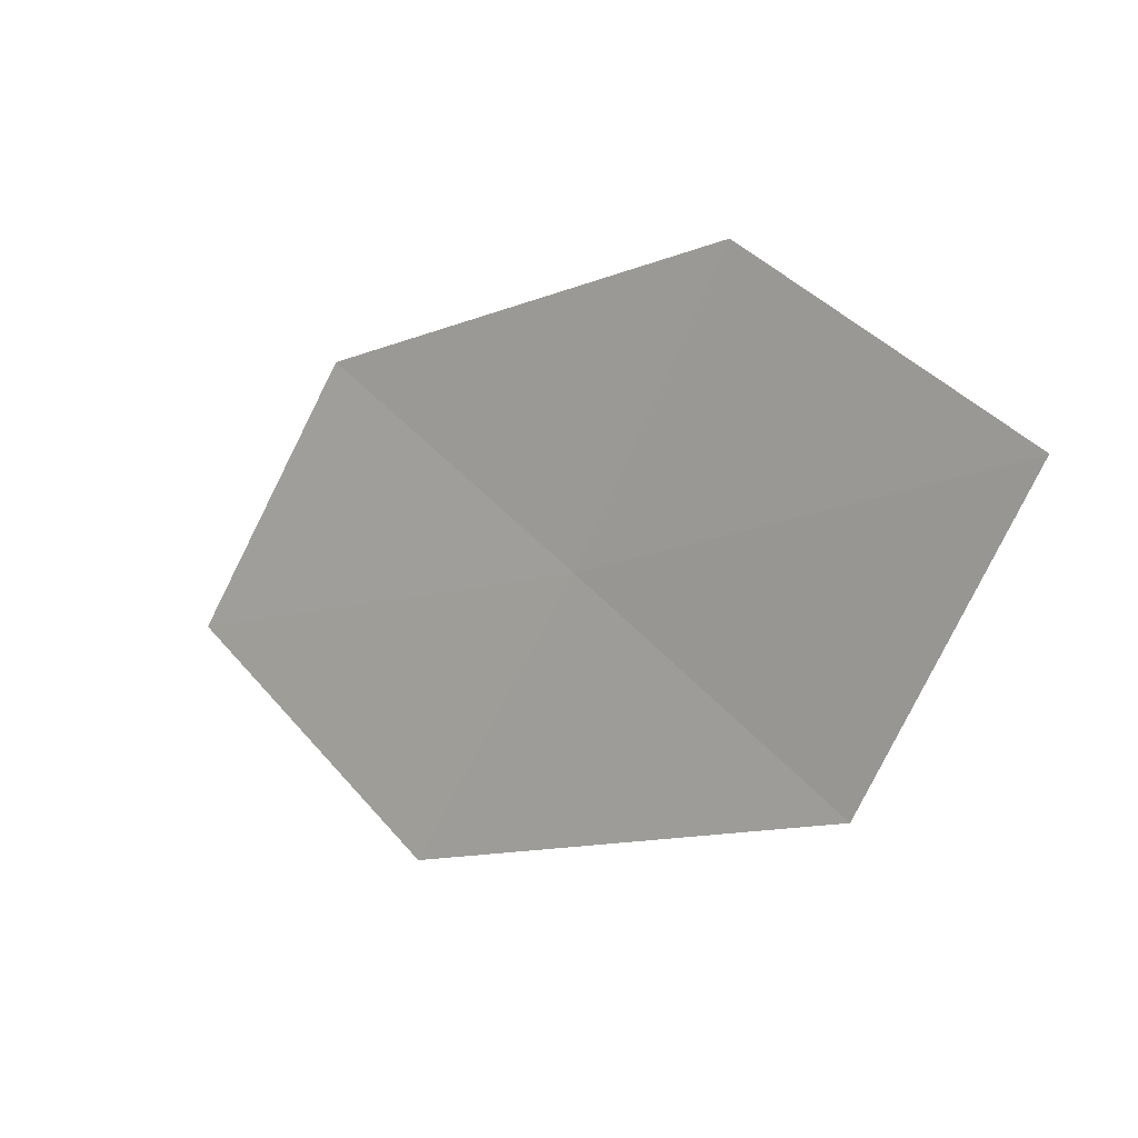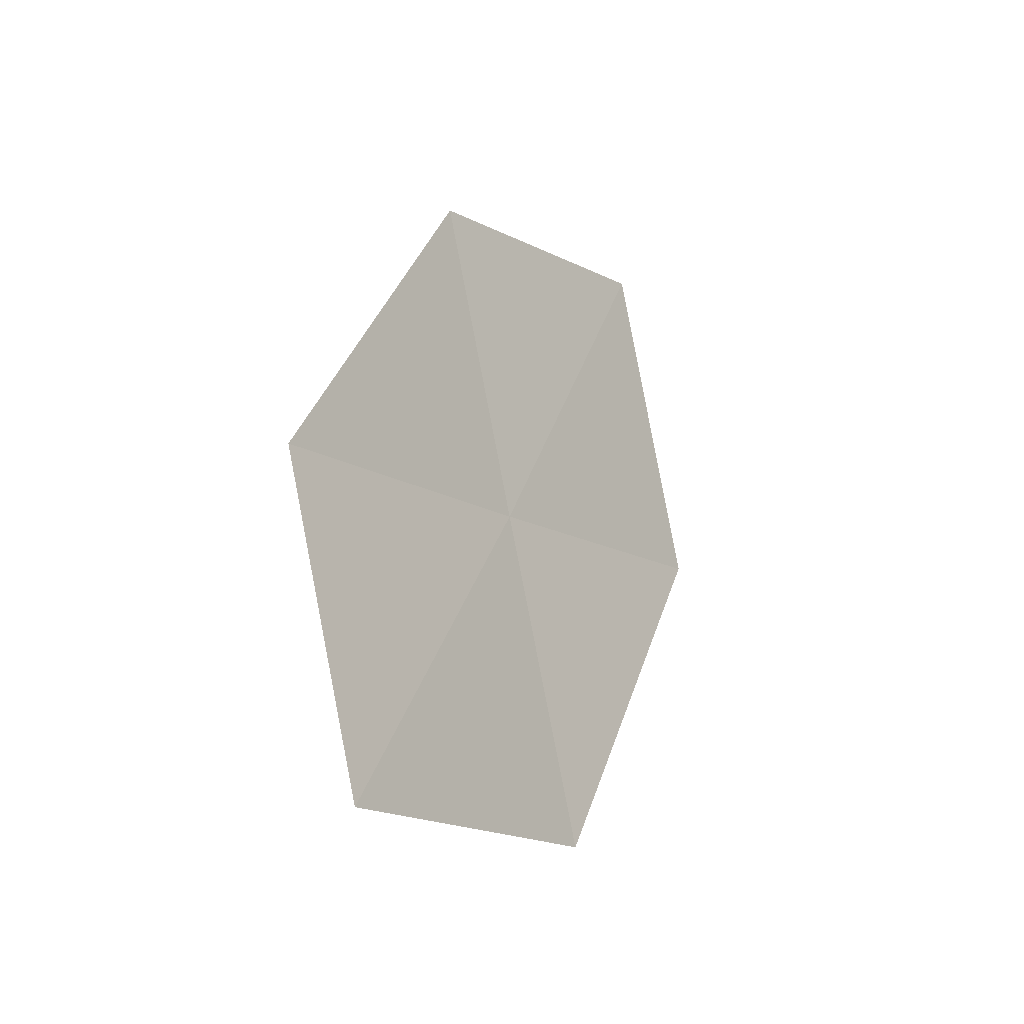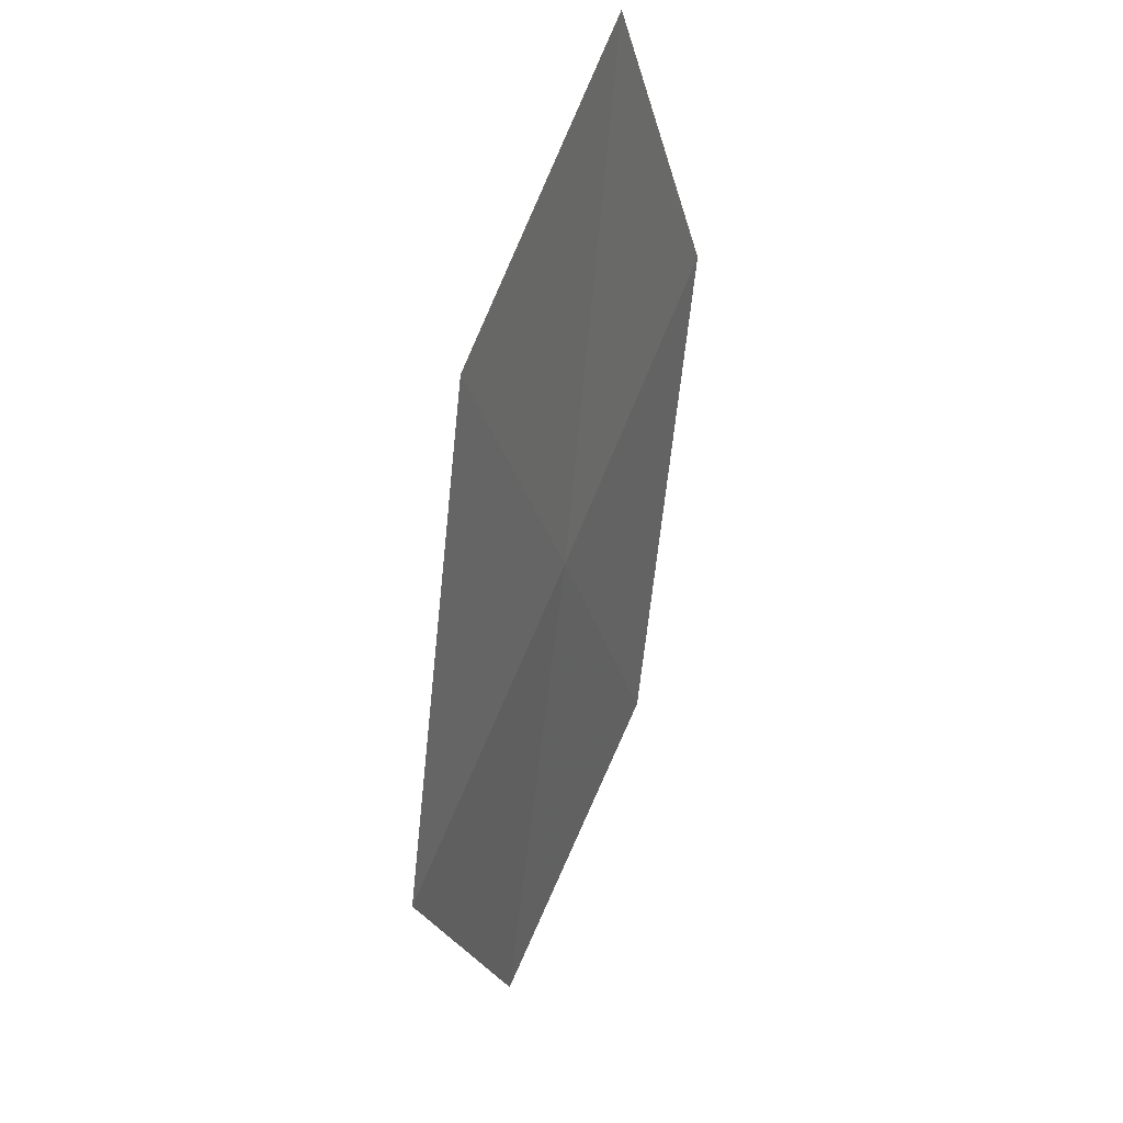
<metadata>
{"format":"obj","ext":"obj","renderer":"f3d","projection":"perspective","resolution":1024,"background":"white","views":[{"elev":-64.9,"azim":-167.1,"up":"+Z"},{"elev":18.0,"azim":72.6,"up":"+Y"},{"elev":-49.8,"azim":-128.9,"up":"+Y"}]}
</metadata>
<code>
v -13.3 -10.12 28.05
v -14.56 -9.69 27.22
v -13.92 -9.264 28.06
v -13.92 -10.6 27.22
v -12.64 -10.95 28.05
v -12.66 -9.638 28.87
v -12.02 -10.42 28.86
f 1 3 2
f 1 2 4
f 1 4 5
f 1 6 3
f 1 7 6
f 1 5 7

</code>
